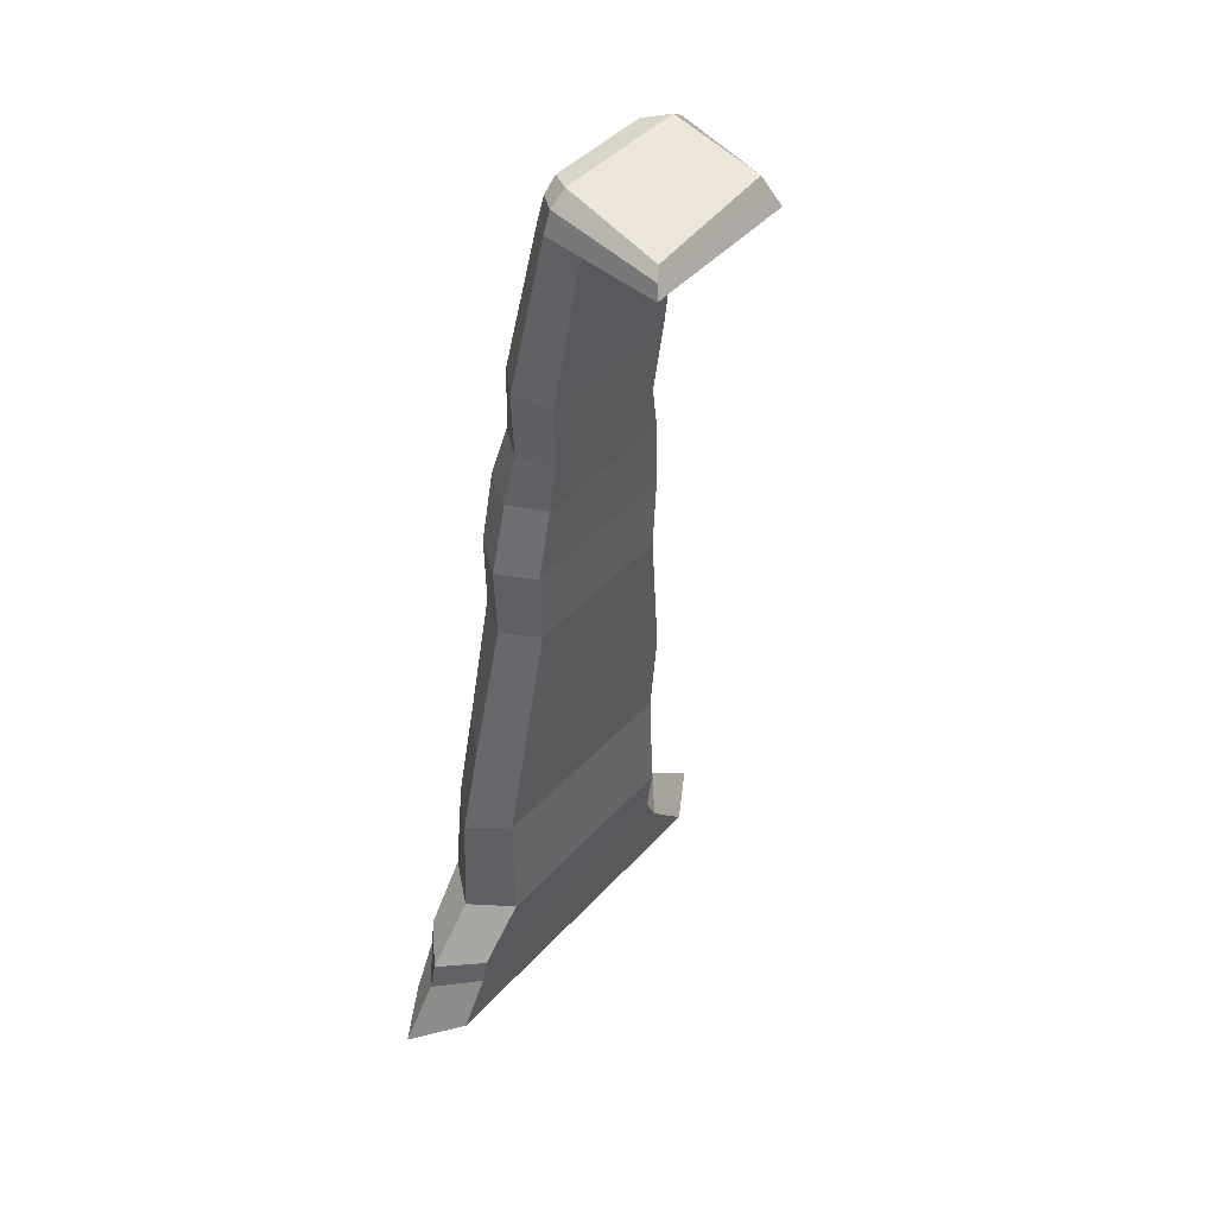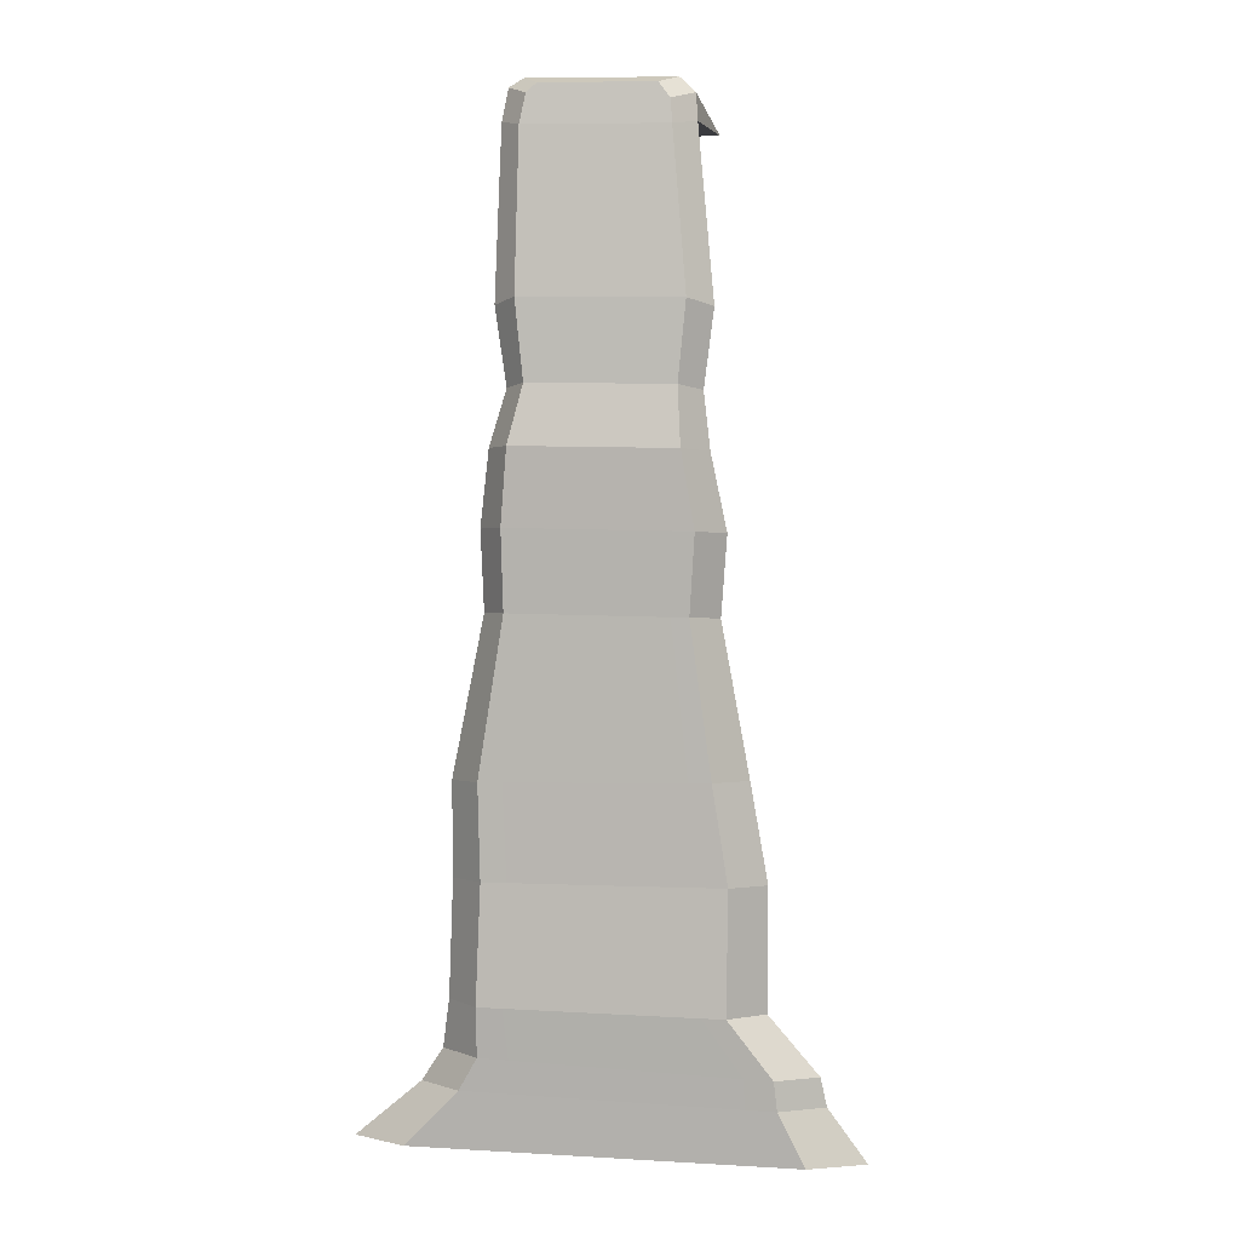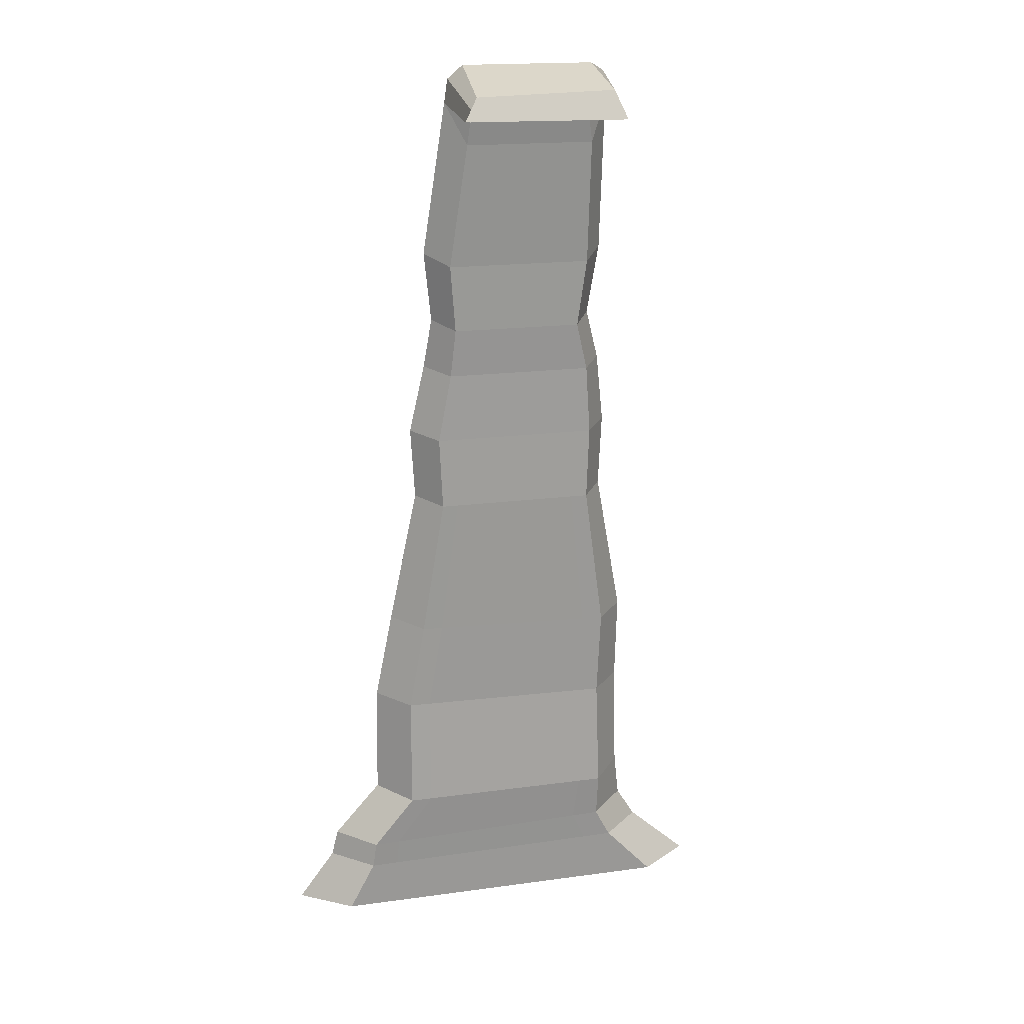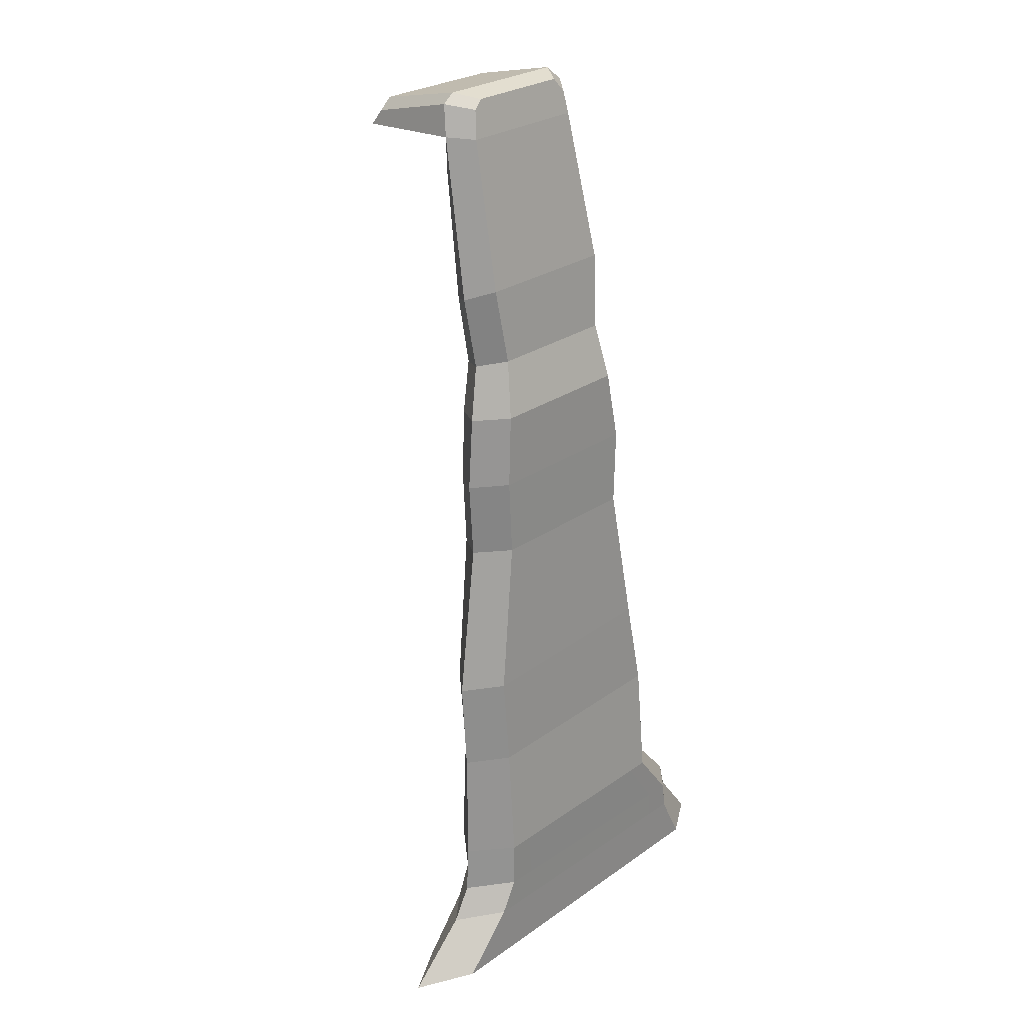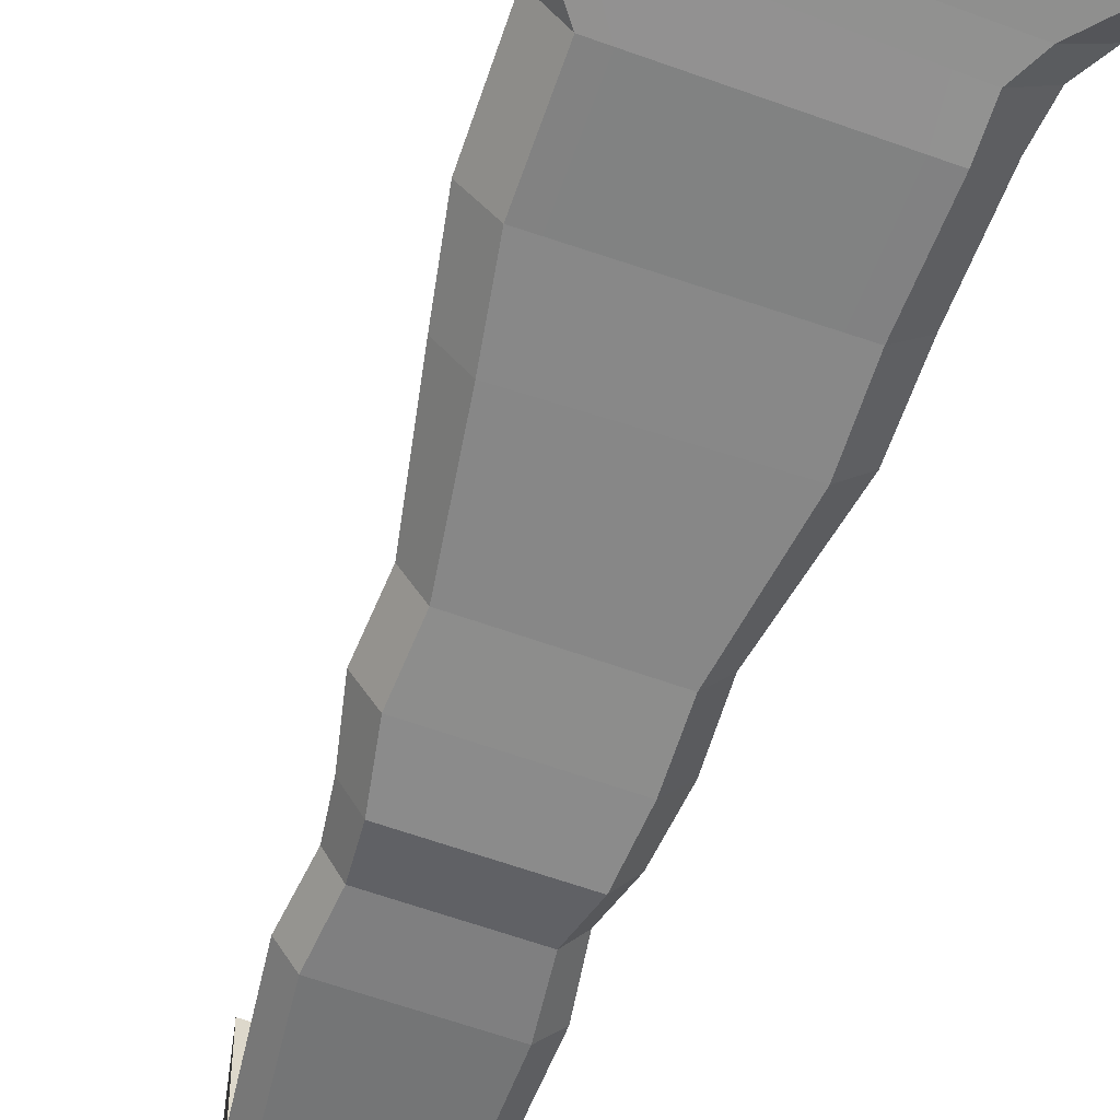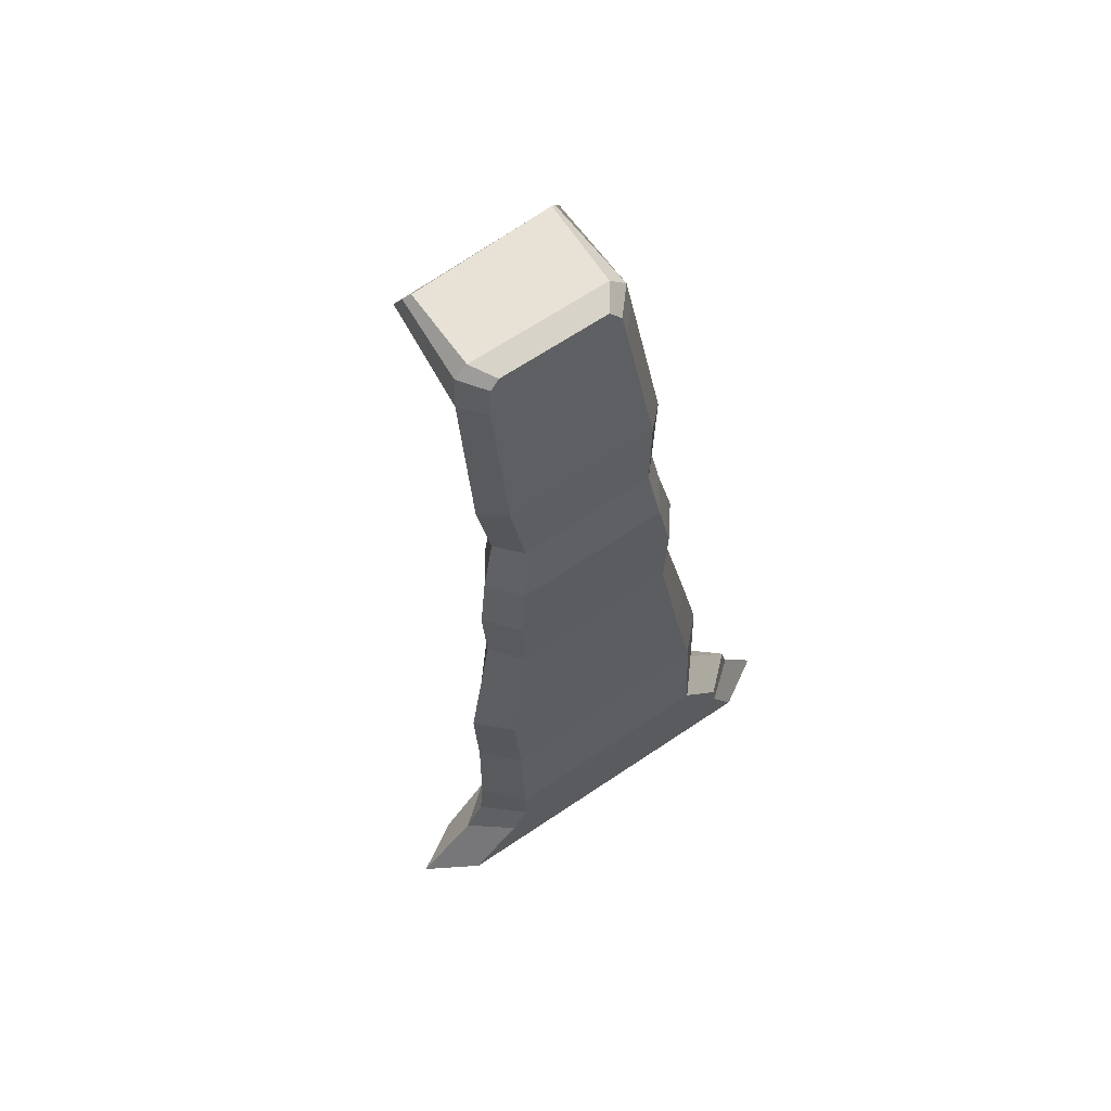
<metadata>
{"format":"obj","ext":"obj","renderer":"f3d","projection":"perspective","resolution":1024,"background":"white","views":[{"elev":43.1,"azim":-51.7,"up":"+Y"},{"elev":9.4,"azim":-171.4,"up":"+Y"},{"elev":17.3,"azim":-15.4,"up":"+Y"},{"elev":26.6,"azim":132.4,"up":"+Y"},{"elev":-65.8,"azim":-19.5,"up":"+Z"},{"elev":66.0,"azim":145.9,"up":"+Y"}]}
</metadata>
<code>
o Cube.054
v -114.3 13.19 359.5
v -119.7 24.23 362
v -117.9 10.32 392.5
v -120.7 18.35 388
v -164.4 13.19 359.5
v -159.4 24.23 362
v -166.3 10.83 393.2
v -162.3 17.34 390.4
v -115.8 21.85 361.4
v -119.3 14.34 390.2
v -164.3 14.09 391.8
v -163.7 20.31 361.1
f 9 2 4 10
f 10 4 8 11
f 11 8 6 12
f 12 6 2 9
f 3 7 5 1
f 8 4 2 6
f 5 12 9 1
f 7 11 12 5
f 3 10 11 7
f 1 9 10 3
o Cube.053
v -119.8 -30.23 346.1
v -121.4 20.27 354.9
v -119.8 -35.69 360.8
v -121.4 9.304 366
v -163.3 -30.23 346.1
v -158.1 18.7 354.6
v -163.3 -35.69 360.8
v -158.1 7.654 365.8
v -113.5 -32.59 352.4
v -115.8 21.85 361.4
v -169.6 -32.59 352.4
v -163.7 20.31 361.1
v -158.9 -35.69 360.8
v -154.8 11.86 366.5
v -158.9 -30.23 346.1
v -154.8 22.7 355.4
v -159.4 24.23 362
v -117.3 -87.77 338.7
v -119.9 12.48 353.3
v -119.9 1.118 364.7
v -158.7 1.118 364.7
v -158.7 12.48 353.3
v -164.4 13.19 359.5
v -114.3 13.19 359.5
v -154.8 12.48 353.3
v -154.8 1.118 364.7
v -124.5 -35.69 360.8
v -124.1 22.7 355.4
v -110.2 -89.3 348.1
v -124.1 11.86 366.5
v -124.5 -30.23 346.1
v -119.7 24.23 362
v -124.1 1.118 364.7
v -124.1 12.48 353.3
v -112.4 -68.66 348.8
v -118.8 -67.13 339.4
v -123.6 -70.19 358.2
v -118.8 -70.19 358.2
v -169.3 -68.66 348.8
v -162.8 -70.19 358.2
v -158.4 -67.13 339.4
v -162.8 -67.13 339.4
v -118 -109.5 338.1
v -158.4 -70.19 358.2
v -123.6 -67.13 339.4
v -111.1 -111 347.6
v -122.6 -90.84 357.5
v -117.3 -90.84 357.5
v -173.8 -89.3 348.1
v -166.6 -90.84 357.5
v -161.7 -87.77 338.7
v -166.6 -87.77 338.7
v -111.4 -153 335.5
v -161.7 -90.84 357.5
v -122.6 -87.77 338.7
v -102.7 -154.8 344.9
v -123.1 -112.5 357
v -118 -112.5 357
v -172.3 -111 347.6
v -165.4 -112.5 357
v -160.7 -109.5 338.1
v -165.4 -109.5 338.1
v -160.7 -112.5 357
v -123.1 -109.5 338.1
v -118 -155.9 354.4
v -111.5 -156.1 354.4
v -180.4 -152.4 345
v -171.7 -154.2 354.4
v -165.6 -151.3 335.6
v -171.6 -151.2 335.6
v -165.7 -154.4 354.4
v -117.9 -152.8 335.5
v -102.9 -180.6 343.5
v -112.2 -178.9 334.1
v -119.2 -181.9 352.9
v -112.3 -182 352.9
v -185.4 -179.3 343.5
v -176.2 -181 352.9
v -169.7 -178 334.1
v -176.1 -177.9 334.1
v -91.55 -250.2 331
v -169.8 -181.1 352.9
v -119.1 -178.8 334.1
v -76.16 -251.7 340.4
v -101.8 -213.2 342.2
v -111.3 -211.4 331
v -118.3 -215 353.4
v -111.3 -215 353.4
v -185.7 -213.2 342.2
v -176.2 -215 353.4
v -169.7 -211.4 331
v -176.2 -211.4 331
v -169.7 -215 353.4
v -118.3 -211.4 331
v -102.9 -253.2 349.9
v -91.55 -253.2 349.9
v -212.3 -251.7 340.4
v -197 -253.2 349.9
v -186.4 -250.2 331
v -197 -250.2 331
v -90.83 -251.7 340.4
v -186.4 -253.2 349.9
v -102.9 -250.2 331
v -198.7 -251.7 340.4
v -167.2 -53.49 351.2
v -122.4 -51.55 343.8
v -116.7 -53.49 351.2
v -161.5 -51.55 343.8
v -157.6 -51.55 343.8
v -157.6 -55.79 359.5
v -161.5 -55.79 359.5
v -126.6 -55.79 359.5
v -122.4 -55.79 359.5
v -126.6 -51.55 343.8
v -100.2 -226.4 341.5
v -188.4 -227.2 331.1
v -180.7 -227 331.1
v -188.4 -230.5 351.7
v -199.6 -229.1 341.4
v -119.7 -228.6 351.7
v -180.7 -230.3 351.7
v -111.5 -225.1 331.2
v -119.8 -225.3 331.2
v -111.4 -228.4 351.7
v -94.39 -235.7 341
v -181.1 -235.2 331.1
v -201.5 -237.1 341
v -181.1 -238.4 350.9
v -106.5 -237.5 350.9
v -189.4 -235.3 331.1
v -189.4 -238.5 350.8
v -115.4 -237.6 350.9
v -106.5 -234.3 331.2
v -115.4 -234.4 331.2
f 36 22 16 32
f 38 26 20 33
f 35 24 18 34
f 46 40 14 31
f 117 120 54 51
f 44 22 14 40
f 42 16 22 44
f 124 122 56 49
f 33 20 24 35
f 31 14 22 36
f 123 117 51 52
f 20 26 29 24
f 24 29 28 18
f 118 119 47 48
f 34 18 28 37
f 45 42 26 38
f 39 45 38 25
f 17 34 37 27
f 13 31 36 21
f 19 33 35 23
f 43 46 31 13
f 23 35 34 17
f 25 38 33 19
f 21 36 32 15
f 27 37 46 43
f 15 32 45 39
f 32 16 42 45
f 120 121 53 54
f 122 123 52 56
f 26 42 44 29
f 29 44 40 28
f 37 28 40 46
f 53 57 67 63
f 50 49 59 60
f 47 50 60 41
f 57 48 30 67
f 56 52 62 66
f 48 47 41 30
f 125 124 49 50
f 126 118 48 57
f 121 126 57 53
f 119 125 50 47
f 61 64 74 71
f 63 67 76 73
f 60 59 69 70
f 41 60 70 58
f 67 30 55 76
f 66 62 72 75
f 51 54 64 61
f 49 56 66 59
f 52 51 61 62
f 54 53 63 64
f 72 71 79 80
f 69 75 83 77
f 71 74 82 79
f 73 76 84 81
f 70 69 77 78
f 58 70 78 68
f 59 66 75 69
f 62 61 71 72
f 64 63 73 74
f 30 41 58 55
f 82 81 91 92
f 80 79 89 90
f 77 83 94 87
f 79 82 92 89
f 81 84 95 91
f 78 77 87 88
f 74 73 81 82
f 55 58 68 65
f 75 72 80 83
f 76 55 65 84
f 94 90 102 105
f 86 85 97 98
f 92 91 103 104
f 90 89 101 102
f 87 94 105 99
f 89 92 104 101
f 65 68 85 86
f 83 80 90 94
f 84 65 86 95
f 68 78 88 85
f 146 145 93 115
f 140 143 110 114
f 145 137 96 93
f 142 138 111 112
f 143 139 109 110
f 144 140 114 107
f 95 86 98 106
f 85 88 100 97
f 88 87 99 100
f 91 95 106 103
f 116 109 112 111
f 114 110 109 116
f 107 114 116 113
f 113 116 111 115
f 96 113 115 93
f 108 107 113 96
f 137 141 108 96
f 141 144 107 108
f 138 146 115 111
f 139 142 112 109
f 21 15 125 119
f 27 43 126 121
f 43 13 118 126
f 15 39 124 125
f 25 19 123 122
f 17 27 121 120
f 13 21 119 118
f 19 23 117 123
f 39 25 122 124
f 23 17 120 117
f 101 104 128 131
f 103 106 135 129
f 100 99 132 136
f 97 100 136 127
f 99 105 133 132
f 102 101 131 130
f 104 103 129 128
f 98 97 127 134
f 105 102 130 133
f 106 98 134 135
f 131 128 142 139
f 129 135 146 138
f 136 132 144 141
f 127 136 141 137
f 132 133 140 144
f 130 131 139 143
f 128 129 138 142
f 134 127 137 145
f 133 130 143 140
f 135 134 145 146

</code>
